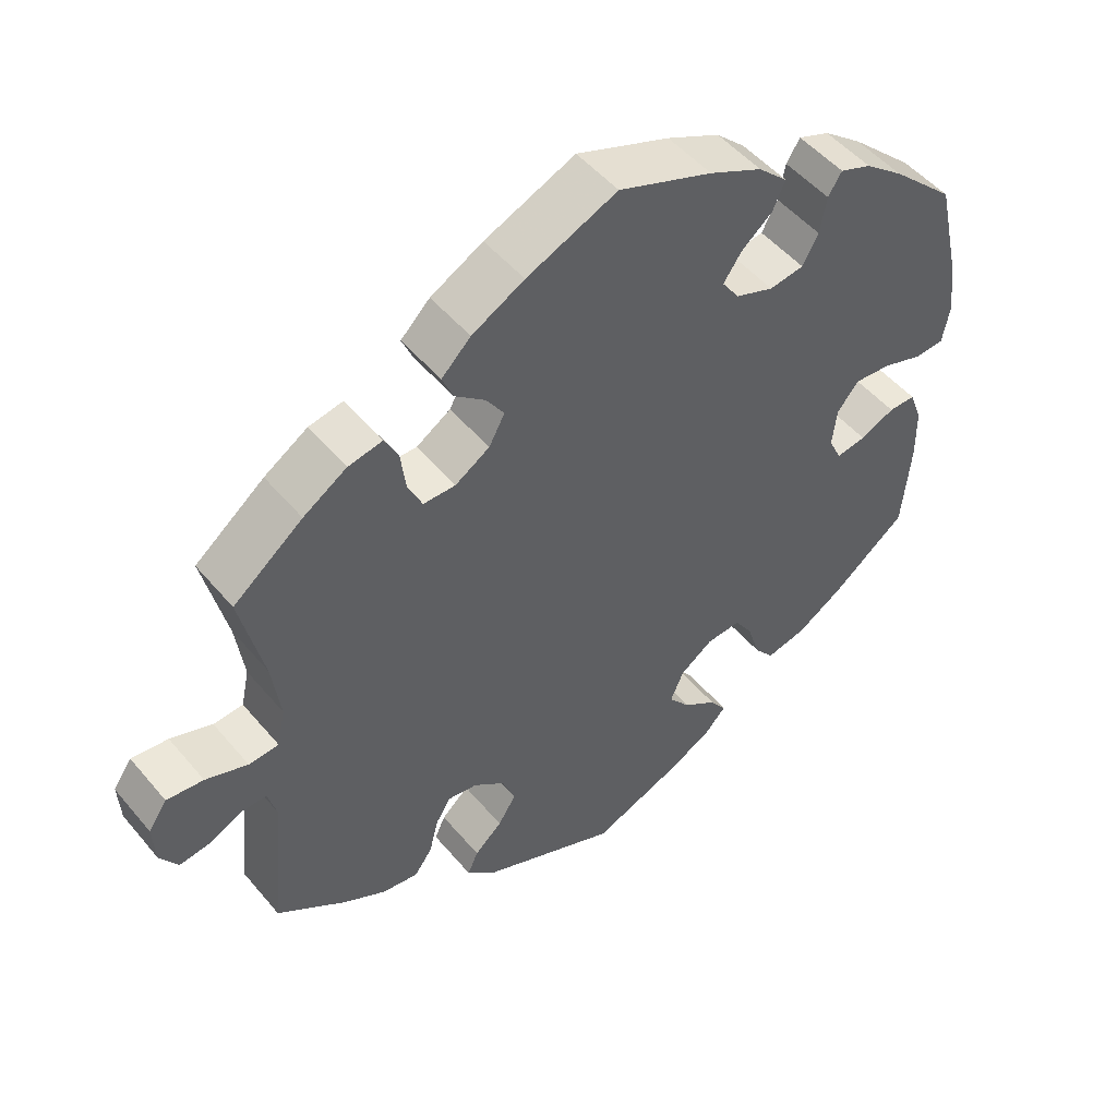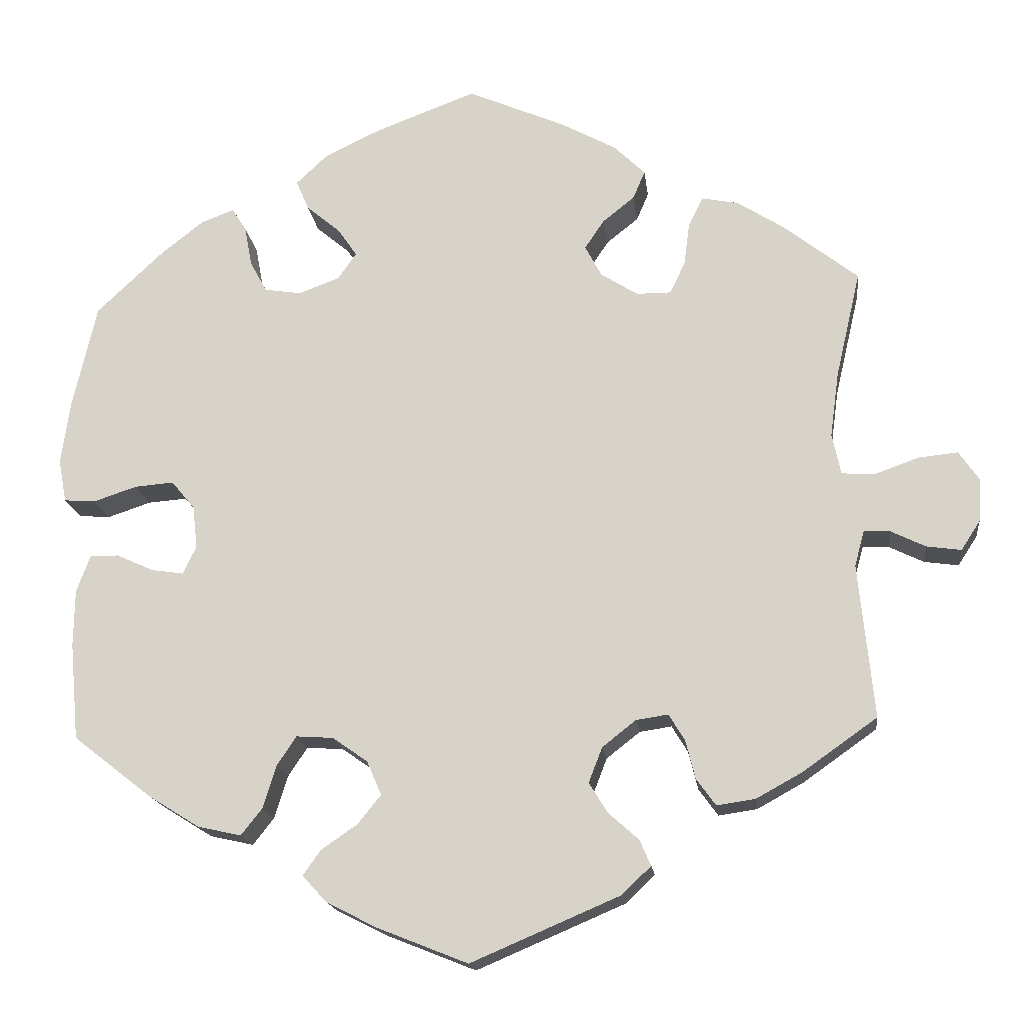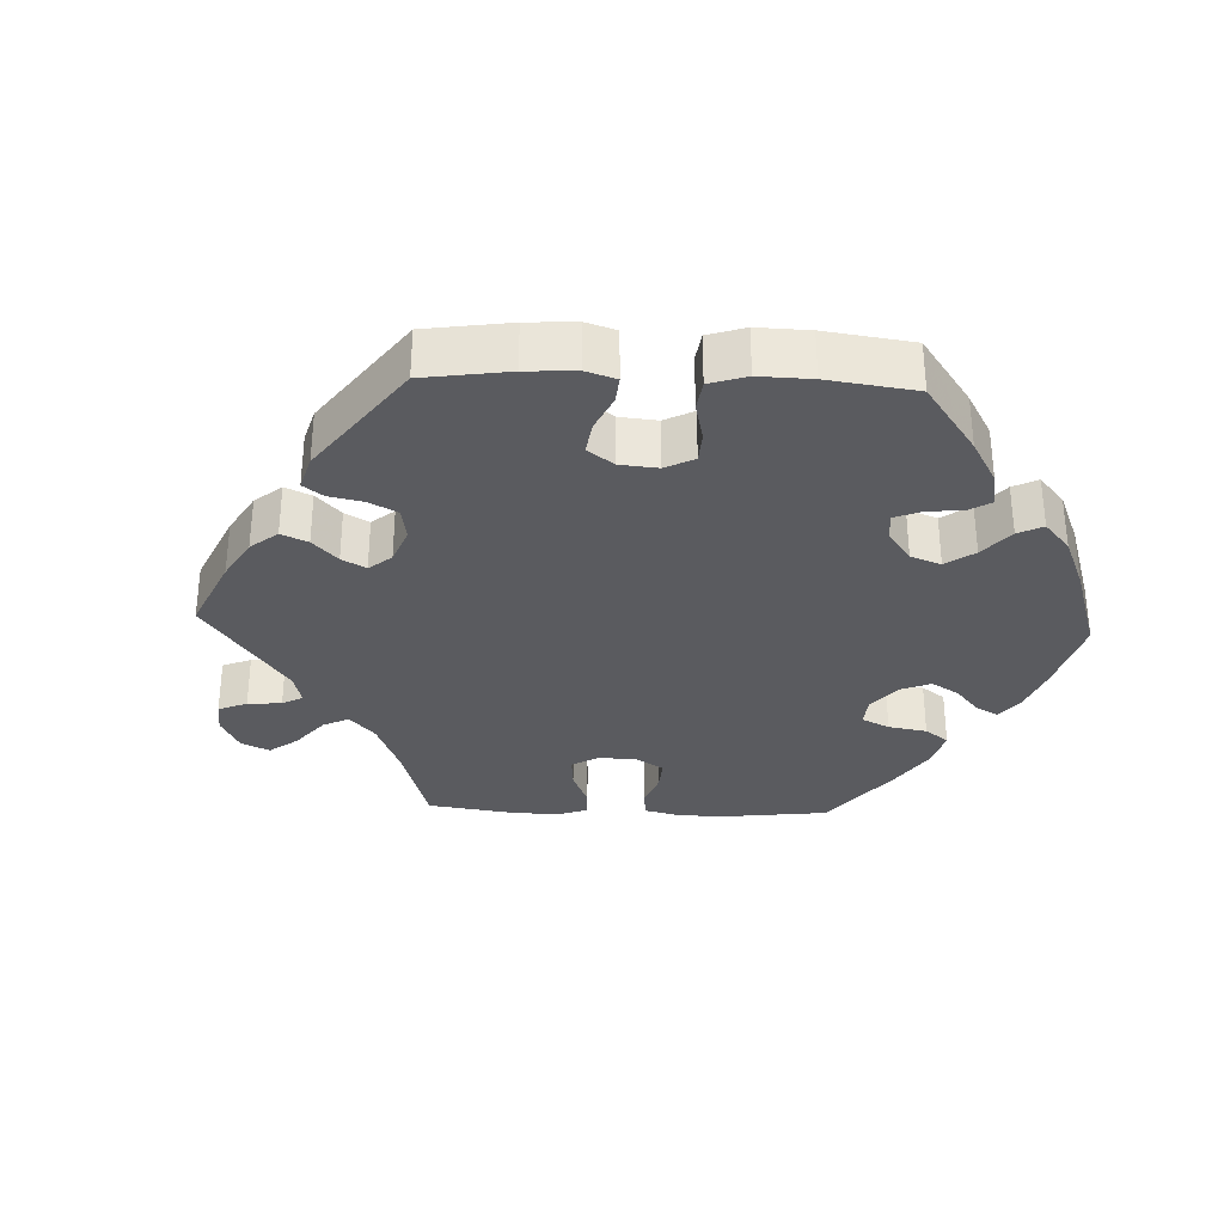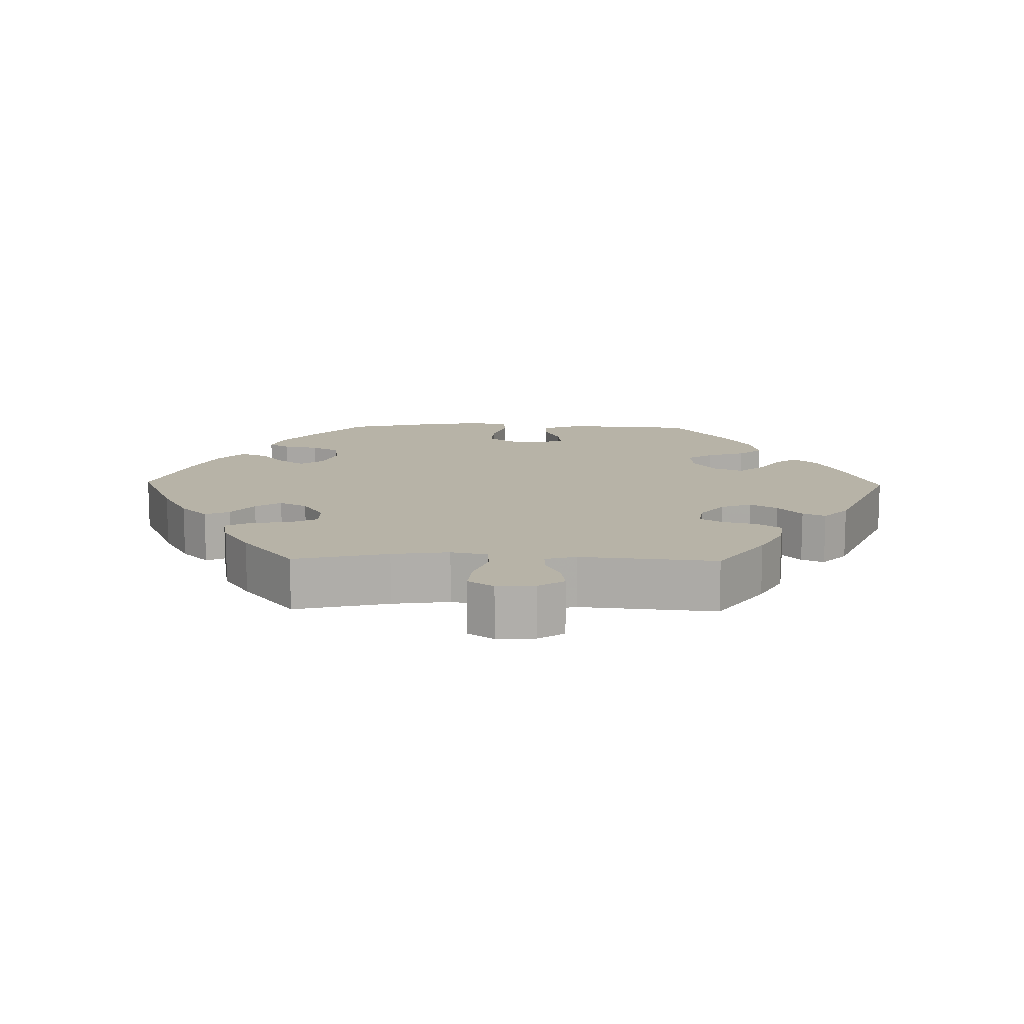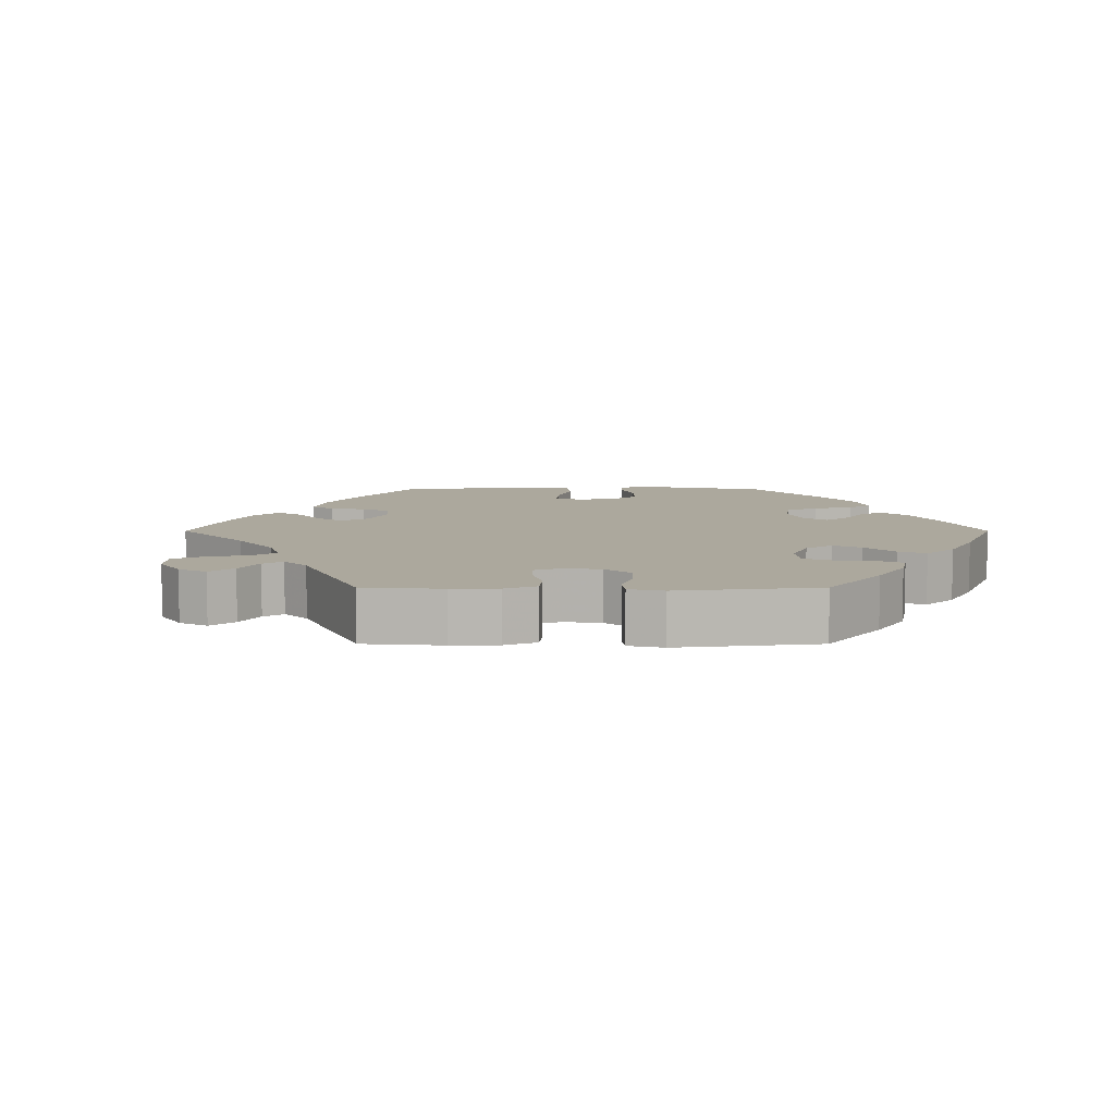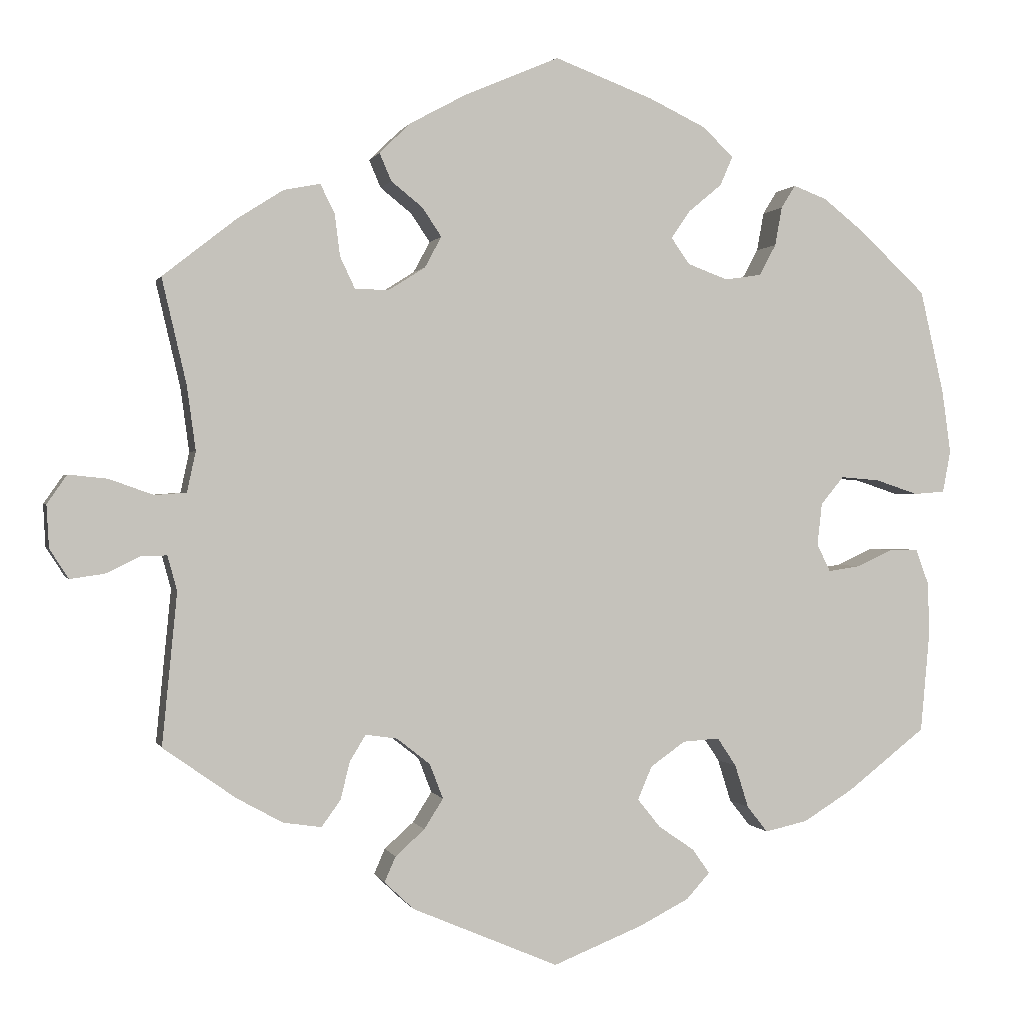
<metadata>
{"format":"obj","ext":"obj","renderer":"f3d","projection":"perspective","resolution":1024,"background":"white","views":[{"elev":50.1,"azim":141.7,"up":"+Z"},{"elev":-17.1,"azim":6.7,"up":"+Z"},{"elev":-32.8,"azim":-152.4,"up":"+Y"},{"elev":12.6,"azim":91.1,"up":"+Y"},{"elev":8.6,"azim":149.9,"up":"+Y"},{"elev":0.5,"azim":166.0,"up":"+Z"}]}
</metadata>
<code>
v -0.416 0.07 0.368
v -0.364 0.07 0.409
v -0.322 0.07 0.425
v -0.304 0.07 0.396
v -0.295 0.07 0.347
v -0.274 0.07 0.308
v -0.228 0.07 0.301
v -0.177 0.07 0.32
v -0.154 0.07 0.353
v -0.178 0.07 0.388
v -0.22 0.07 0.423
v -0.236 0.07 0.46
v -0.197 0.07 0.497
v -0.126 0.07 0.531
v -0.001 0.07 0.578
v 0.12 0.07 0.526
v 0.19 0.07 0.488
v 0.229 0.07 0.45
v 0.214 0.07 0.415
v 0.174 0.07 0.383
v 0.15 0.07 0.347
v 0.171 0.07 0.308
v 0.217 0.07 0.279
v 0.26 0.07 0.279
v 0.279 0.07 0.319
v 0.286 0.07 0.373
v 0.304 0.07 0.409
v 0.35 0.07 0.4
v 0.408 0.07 0.363
v 0.501 0.07 0.29
v 0.47 0.07 0.157
v 0.459 0.07 0.076
v 0.47 0.07 0.025
v 0.51 0.07 0.022
v 0.566 0.07 0.042
v 0.615 0.07 0.047
v 0.64 0.07 0.011
v 0.637 0.07 -0.043
v 0.613 0.07 -0.08
v 0.57 0.07 -0.074
v 0.527 0.07 -0.053
v 0.494 0.07 -0.052
v 0.482 0.07 -0.096
v 0.501 0.07 -0.288
v 0.409 0.07 -0.353
v 0.351 0.07 -0.385
v 0.303 0.07 -0.392
v 0.279 0.07 -0.359
v 0.267 0.07 -0.311
v 0.247 0.07 -0.278
v 0.207 0.07 -0.284
v 0.165 0.07 -0.317
v 0.148 0.07 -0.361
v 0.172 0.07 -0.399
v 0.209 0.07 -0.432
v 0.223 0.07 -0.464
v 0.186 0.07 -0.499
v 0.001 0.07 -0.578
v -0.112 0.07 -0.533
v -0.175 0.07 -0.501
v -0.205 0.07 -0.468
v -0.183 0.07 -0.437
v -0.138 0.07 -0.406
v -0.109 0.07 -0.37
v -0.127 0.07 -0.328
v -0.171 0.07 -0.297
v -0.217 0.07 -0.294
v -0.241 0.07 -0.33
v -0.258 0.07 -0.384
v -0.284 0.07 -0.417
v -0.338 0.07 -0.405
v -0.401 0.07 -0.366
v -0.5 0.07 -0.289
v -0.511 0.07 -0.168
v -0.51 0.07 -0.097
v -0.493 0.07 -0.051
v -0.457 0.07 -0.051
v -0.411 0.07 -0.072
v -0.371 0.07 -0.078
v -0.354 0.07 -0.043
v -0.36 0.07 0.01
v -0.389 0.07 0.045
v -0.438 0.07 0.041
v -0.492 0.07 0.023
v -0.531 0.07 0.026
v -0.541 0.07 0.079
v -0.53 0.07 0.158
v -0.5 0.07 0.289
v -0.416 0 0.368
v -0.364 0 0.409
v -0.322 0 0.425
v -0.304 0 0.396
v -0.295 0 0.347
v -0.274 0 0.308
v -0.228 0 0.301
v -0.177 0 0.32
v -0.154 0 0.353
v -0.178 0 0.388
v -0.22 0 0.423
v -0.236 0 0.46
v -0.197 0 0.497
v -0.126 0 0.531
v -0.001 0 0.578
v 0.12 0 0.526
v 0.19 0 0.488
v 0.229 0 0.45
v 0.214 0 0.415
v 0.174 0 0.383
v 0.15 0 0.347
v 0.171 0 0.308
v 0.217 0 0.279
v 0.26 0 0.279
v 0.279 0 0.319
v 0.286 0 0.373
v 0.304 0 0.409
v 0.35 0 0.4
v 0.408 0 0.363
v 0.501 0 0.29
v 0.47 0 0.157
v 0.459 0 0.076
v 0.47 0 0.025
v 0.51 0 0.022
v 0.566 0 0.042
v 0.615 0 0.047
v 0.64 0 0.011
v 0.637 0 -0.043
v 0.613 0 -0.08
v 0.57 0 -0.074
v 0.527 0 -0.053
v 0.494 0 -0.052
v 0.482 0 -0.096
v 0.501 0 -0.288
v 0.409 0 -0.353
v 0.351 0 -0.385
v 0.303 0 -0.392
v 0.279 0 -0.359
v 0.267 0 -0.311
v 0.247 0 -0.278
v 0.207 0 -0.284
v 0.165 0 -0.317
v 0.148 0 -0.361
v 0.172 0 -0.399
v 0.209 0 -0.432
v 0.223 0 -0.464
v 0.186 0 -0.499
v 0.001 0 -0.578
v -0.112 0 -0.533
v -0.175 0 -0.501
v -0.205 0 -0.468
v -0.183 0 -0.437
v -0.138 0 -0.406
v -0.109 0 -0.37
v -0.127 0 -0.328
v -0.171 0 -0.297
v -0.217 0 -0.294
v -0.241 0 -0.33
v -0.258 0 -0.384
v -0.284 0 -0.417
v -0.338 0 -0.405
v -0.401 0 -0.366
v -0.5 0 -0.289
v -0.511 0 -0.168
v -0.51 0 -0.097
v -0.493 0 -0.051
v -0.457 0 -0.051
v -0.411 0 -0.072
v -0.371 0 -0.078
v -0.354 0 -0.043
v -0.36 0 0.01
v -0.389 0 0.045
v -0.438 0 0.041
v -0.492 0 0.023
v -0.531 0 0.026
v -0.541 0 0.079
v -0.53 0 0.158
v -0.5 0 0.289
f 83 84 85 86
f 82 83 86 87
f 75 76 77 78
f 75 78 79
f 74 75 79
f 73 74 79
f 72 73 79
f 71 72 79 80
f 68 69 70 71
f 67 68 71 80
f 60 61 62 63
f 60 63 64
f 59 60 64
f 58 59 64
f 57 58 64 65
f 54 55 56 57
f 53 54 57 65
f 46 47 48 49
f 46 49 50
f 43 44 45 46
f 42 43 46 50
f 38 39 40 41
f 38 41 42
f 37 38 42
f 34 35 36 37
f 33 34 37 42
f 28 29 30 31
f 28 31 32
f 25 26 27 28
f 24 25 28 32
f 23 24 32 33
f 17 18 19 20
f 17 20 21
f 16 17 21
f 15 16 21
f 14 15 21 22
f 10 11 12 13
f 9 10 13 14
f 2 3 4 5
f 2 5 6
f 1 2 6
f 82 87 88 1
f 66 67 80 81
f 53 65 66 81
f 52 53 81 82
f 51 52 82 1
f 22 23 33 42
f 9 14 22 42
f 8 9 42 50
f 7 8 50 51
f 51 1 6
f 6 7 51
f 174 173 172 171
f 175 174 171 170
f 166 165 164 163
f 167 166 163
f 167 163 162
f 167 162 161
f 167 161 160
f 168 167 160 159
f 159 158 157 156
f 168 159 156 155
f 151 150 149 148
f 152 151 148
f 152 148 147
f 152 147 146
f 153 152 146 145
f 145 144 143 142
f 153 145 142 141
f 137 136 135 134
f 138 137 134
f 134 133 132 131
f 138 134 131 130
f 129 128 127 126
f 130 129 126
f 130 126 125
f 125 124 123 122
f 130 125 122 121
f 119 118 117 116
f 120 119 116
f 116 115 114 113
f 120 116 113 112
f 121 120 112 111
f 108 107 106 105
f 109 108 105
f 109 105 104
f 109 104 103
f 110 109 103 102
f 101 100 99 98
f 102 101 98 97
f 93 92 91 90
f 94 93 90
f 94 90 89
f 89 176 175 170
f 169 168 155 154
f 169 154 153 141
f 170 169 141 140
f 89 170 140 139
f 130 121 111 110
f 130 110 102 97
f 138 130 97 96
f 139 138 96 95
f 94 89 139
f 139 95 94
f 1 89 90 2
f 2 90 91 3
f 3 91 92 4
f 4 92 93 5
f 5 93 94 6
f 6 94 95 7
f 7 95 96 8
f 8 96 97 9
f 9 97 98 10
f 10 98 99 11
f 11 99 100 12
f 12 100 101 13
f 13 101 102 14
f 14 102 103 15
f 15 103 104 16
f 16 104 105 17
f 17 105 106 18
f 18 106 107 19
f 19 107 108 20
f 20 108 109 21
f 21 109 110 22
f 22 110 111 23
f 23 111 112 24
f 24 112 113 25
f 25 113 114 26
f 26 114 115 27
f 27 115 116 28
f 28 116 117 29
f 29 117 118 30
f 30 118 119 31
f 31 119 120 32
f 32 120 121 33
f 33 121 122 34
f 34 122 123 35
f 35 123 124 36
f 36 124 125 37
f 37 125 126 38
f 38 126 127 39
f 39 127 128 40
f 40 128 129 41
f 41 129 130 42
f 42 130 131 43
f 43 131 132 44
f 44 132 133 45
f 45 133 134 46
f 46 134 135 47
f 47 135 136 48
f 48 136 137 49
f 49 137 138 50
f 50 138 139 51
f 51 139 140 52
f 52 140 141 53
f 53 141 142 54
f 54 142 143 55
f 55 143 144 56
f 56 144 145 57
f 57 145 146 58
f 58 146 147 59
f 59 147 148 60
f 60 148 149 61
f 61 149 150 62
f 62 150 151 63
f 63 151 152 64
f 64 152 153 65
f 65 153 154 66
f 66 154 155 67
f 67 155 156 68
f 68 156 157 69
f 69 157 158 70
f 70 158 159 71
f 71 159 160 72
f 72 160 161 73
f 73 161 162 74
f 74 162 163 75
f 75 163 164 76
f 76 164 165 77
f 77 165 166 78
f 78 166 167 79
f 79 167 168 80
f 80 168 169 81
f 81 169 170 82
f 82 170 171 83
f 83 171 172 84
f 84 172 173 85
f 85 173 174 86
f 86 174 175 87
f 87 175 176 88
f 88 176 89 1

</code>
